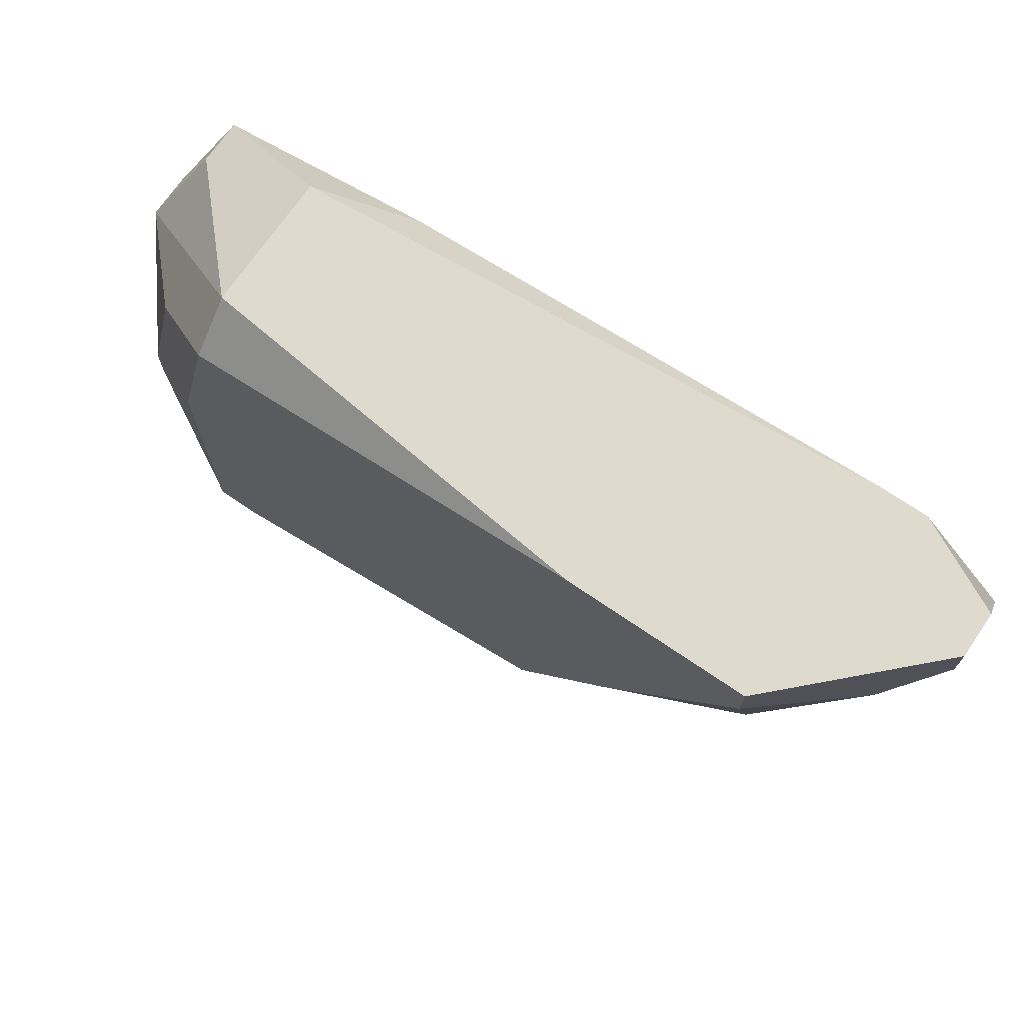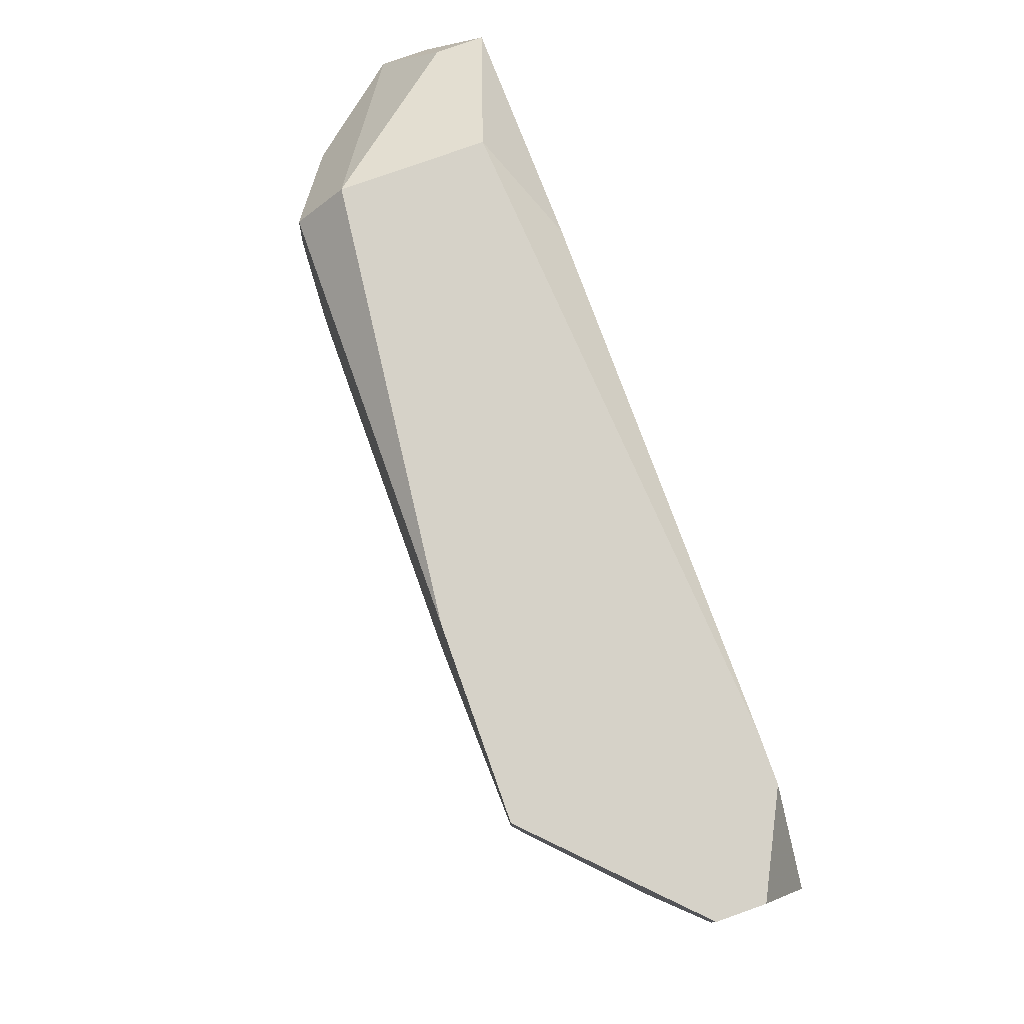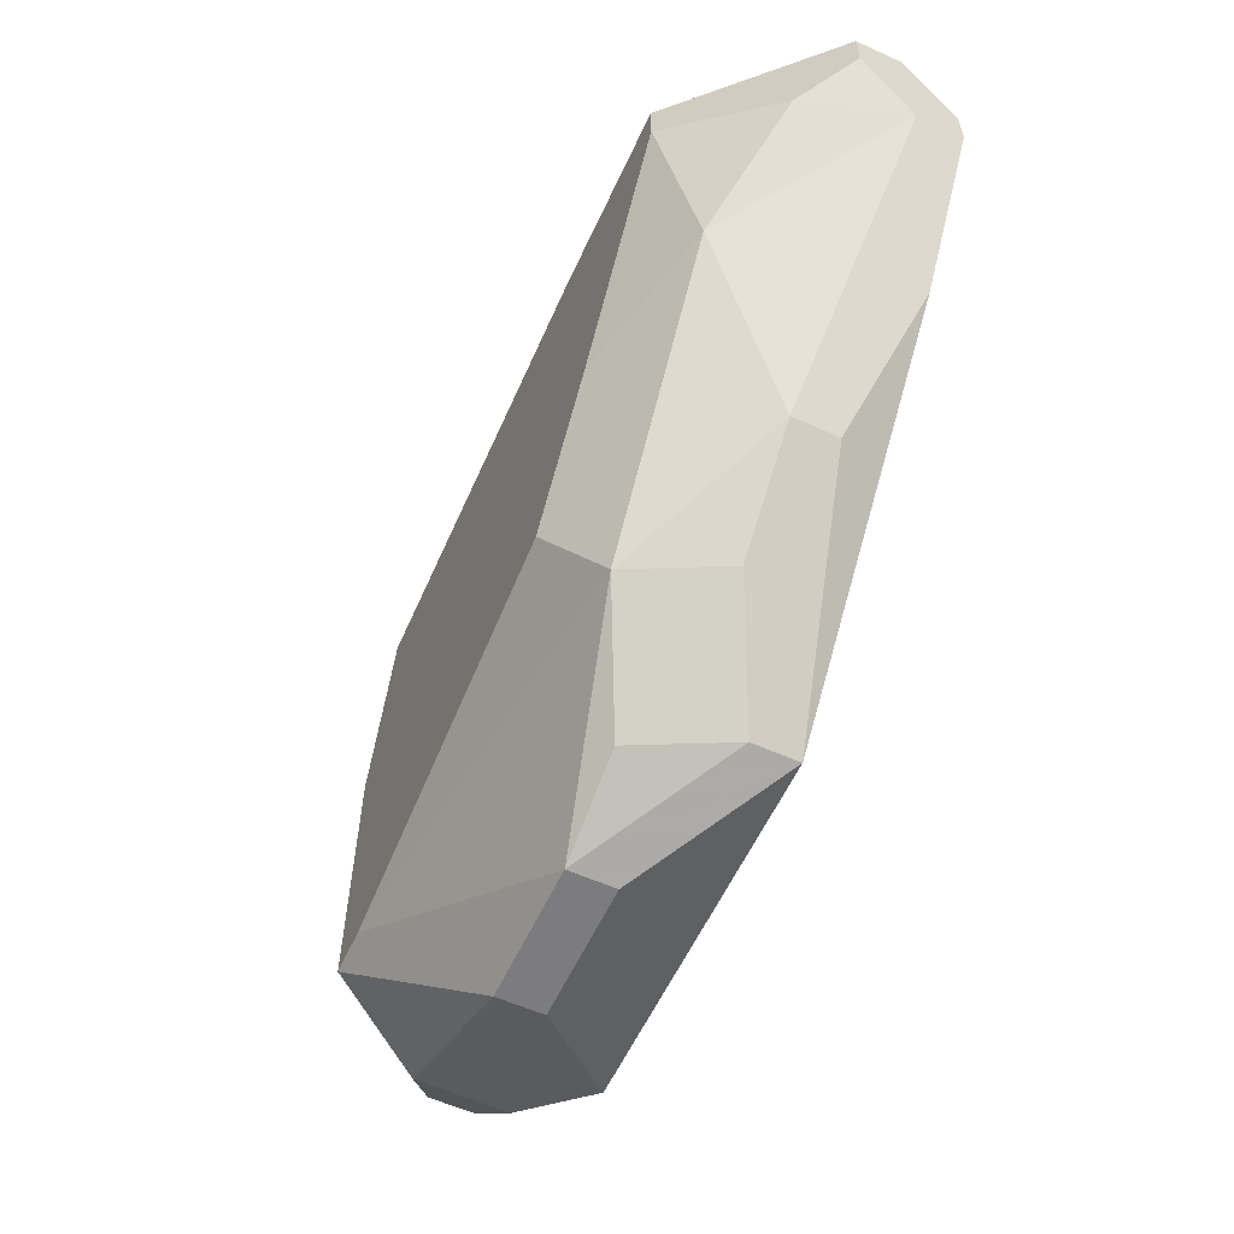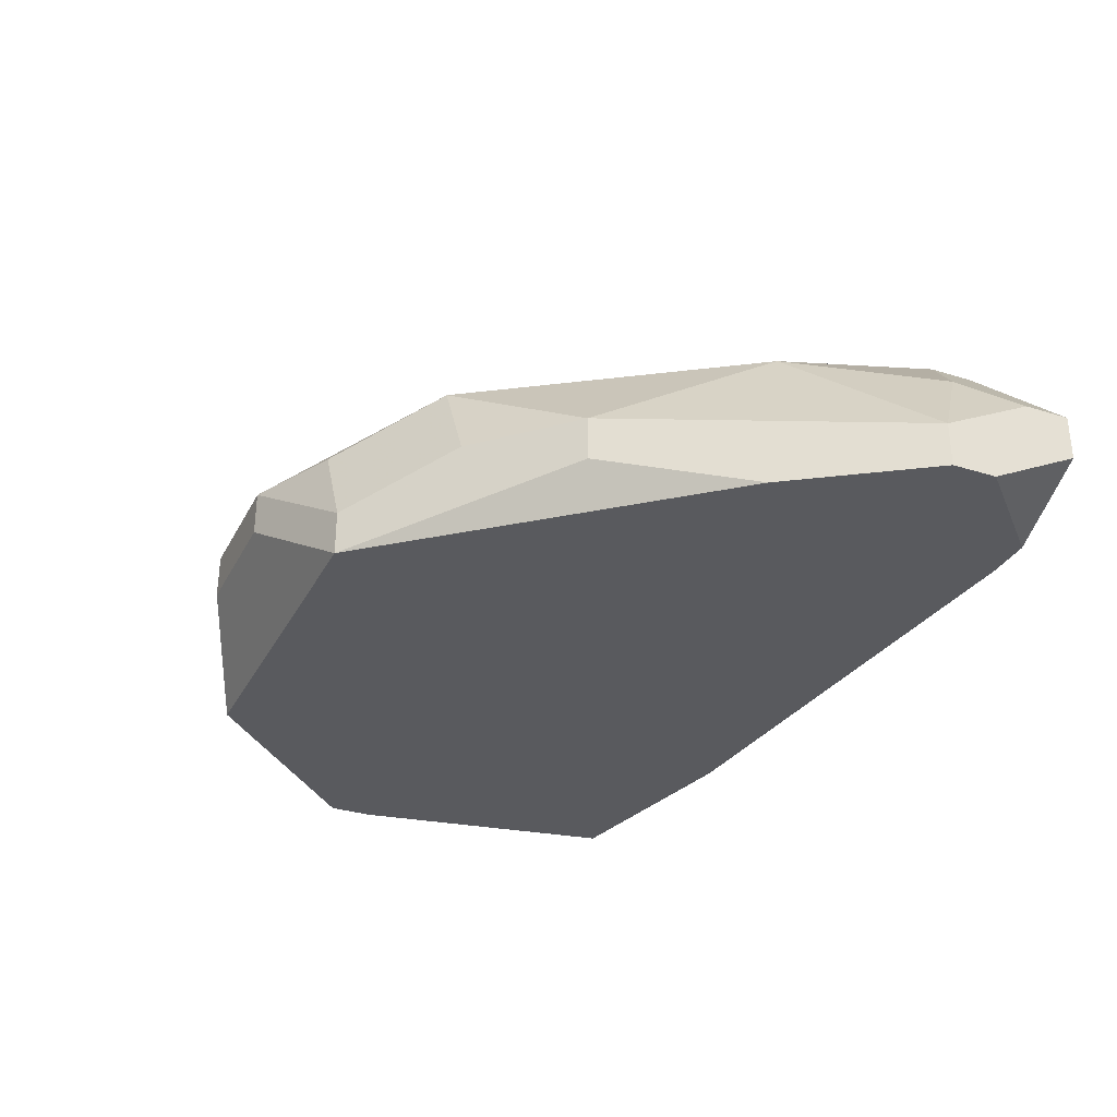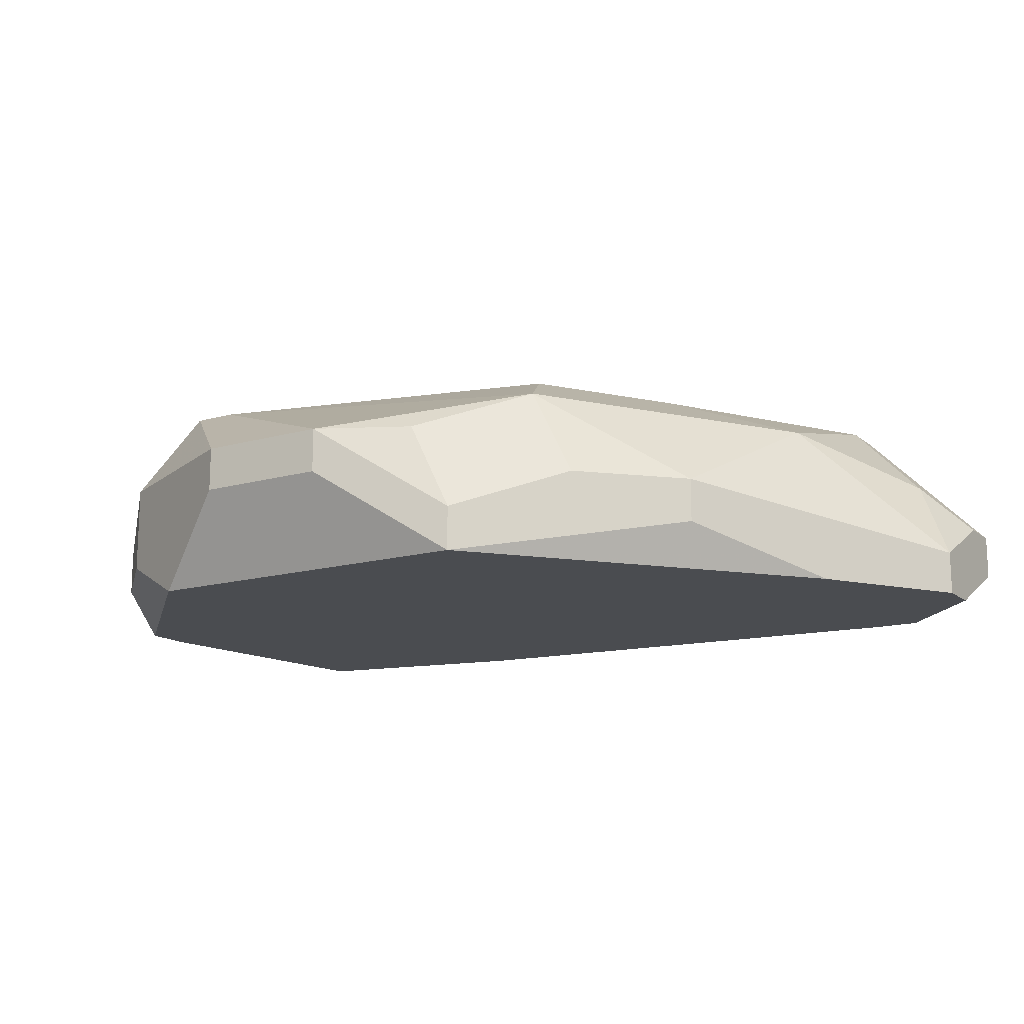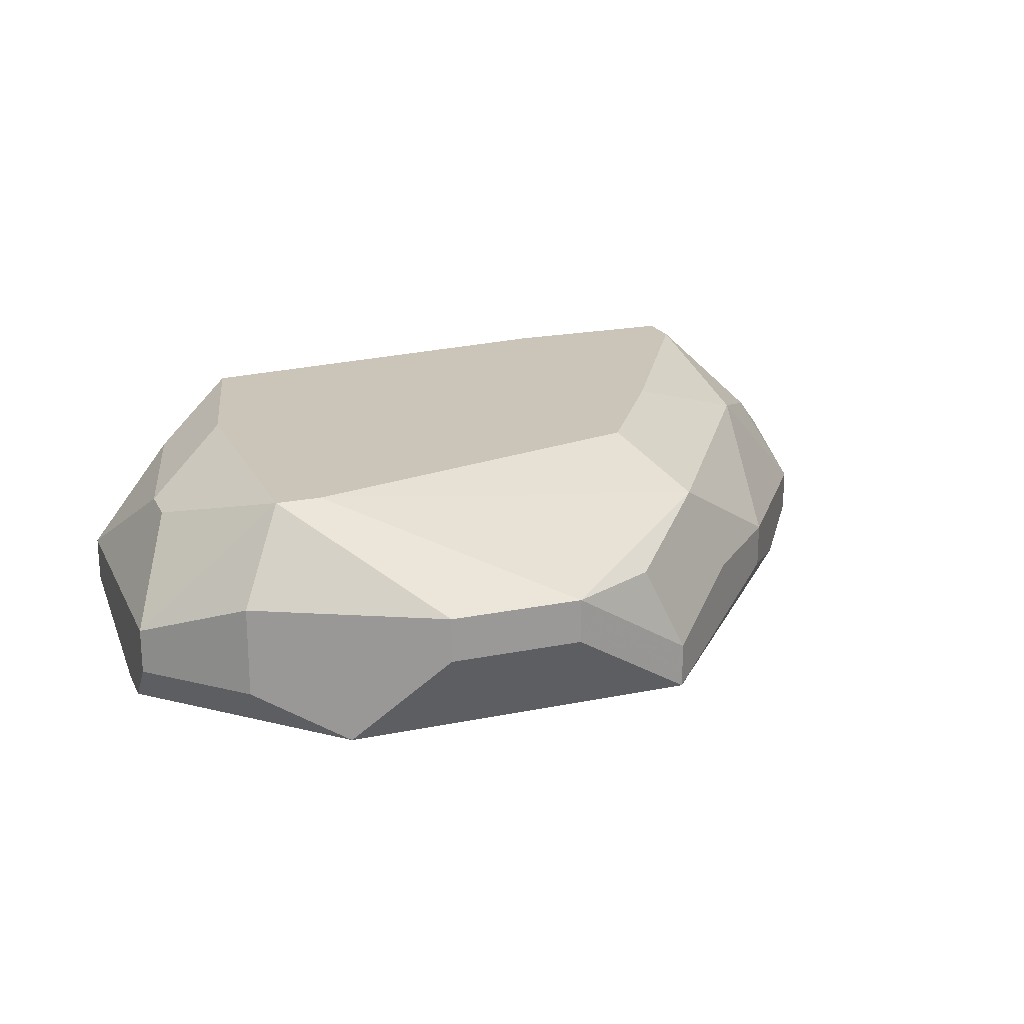
<metadata>
{"format":"obj","ext":"obj","renderer":"f3d","projection":"perspective","resolution":1024,"background":"white","views":[{"elev":71.3,"azim":-145.6,"up":"+Z"},{"elev":78.3,"azim":-109.5,"up":"+Z"},{"elev":-58.9,"azim":-114.8,"up":"+Z"},{"elev":-31.7,"azim":-113.9,"up":"+Y"},{"elev":-14.9,"azim":-148.6,"up":"+Y"},{"elev":20.3,"azim":159.5,"up":"+Y"}]}
</metadata>
<code>
v -0.0276 0.005574 -0.2044
v 0.01617 0.009951 -0.2066
v 0.01617 0.007763 -0.2066
v -0.0276 0.007763 -0.2044
v -0.0276 0.005574 -0.2022
v 0.01617 0.009951 -0.2197
v 0.01617 0.007763 -0.2197
v 0.01617 0.005574 -0.2153
v 0.01617 0.005574 -0.2175
v 0.01398 0.01433 -0.2131
v 0.01398 0.01433 -0.2153
v -0.0276 0.009951 -0.2
v -0.0276 0.007763 -0.1978
v 0.01398 0.007763 -0.2022
v 0.01398 0.005574 -0.2022
v -0.0276 0.009951 -0.1978
v 0.01179 0.01433 -0.2044
v 0.01179 0.01214 -0.2241
v 0.01179 0.007763 -0.2241
v 0.009601 0.01652 -0.2088
v 0.007412 0.01652 -0.2219
v 0.009601 0.01652 -0.2219
v 0.007412 0.01652 -0.2
v 0.007412 0.01433 -0.1978
v 0.007412 0.007763 -0.1978
v 0.007412 0.005574 -0.2263
v 0.003035 0.01214 -0.2284
v 0.003035 0.009951 -0.2284
v 0.003035 0.005574 -0.2
v -0.00353 0.01214 -0.2284
v -0.00353 0.009951 -0.2284
v -0.007907 0.01214 -0.2263
v -0.0101 0.01652 -0.2175
v -0.0101 0.007763 -0.2263
v -0.0101 0.005574 -0.2263
v -0.02541 0.01214 -0.2022
v -0.01228 0.01433 -0.2219
v -0.01228 0.01652 -0.1978
v -0.01447 0.01652 -0.2109
v -0.01447 0.009951 -0.2219
v -0.02323 0.005574 -0.2109
v -0.01885 0.009951 -0.2175
v -0.01885 0.007763 -0.2175
v -0.02104 0.01652 -0.1978
v -0.02104 0.01652 -0.2
v -0.02104 0.01433 -0.2088
v -0.02323 0.01433 -0.1978
v -0.02104 0.005574 -0.1978
v -0.02323 0.005574 -0.1978
f 49 13 5
f 3 2 14
f 3 14 15
f 29 15 25
f 24 25 15
f 24 15 14
f 24 14 2
f 19 7 9
f 19 9 26
f 19 18 6
f 19 6 7
f 8 3 15
f 8 9 7
f 8 7 6
f 8 6 2
f 8 2 3
f 17 23 24
f 17 24 2
f 48 29 25
f 39 33 37
f 39 37 46
f 30 32 37
f 30 31 35
f 30 35 34
f 30 34 32
f 22 11 6
f 22 6 18
f 22 18 27
f 10 17 2
f 10 2 6
f 10 6 11
f 10 23 17
f 38 24 23
f 16 47 12
f 4 12 36
f 4 36 46
f 28 27 18
f 28 18 19
f 28 19 26
f 28 26 35
f 28 35 31
f 28 31 30
f 28 30 27
f 42 41 4
f 42 4 46
f 42 46 37
f 21 22 27
f 21 27 30
f 21 30 37
f 21 37 33
f 20 10 11
f 20 11 22
f 20 23 10
f 44 16 13
f 44 13 49
f 44 49 48
f 44 48 25
f 44 25 24
f 44 24 38
f 1 4 41
f 1 41 35
f 1 35 26
f 1 26 9
f 1 9 8
f 1 8 15
f 1 15 29
f 1 29 48
f 1 48 49
f 1 49 5
f 1 5 13
f 1 13 16
f 1 16 12
f 1 12 4
f 43 35 41
f 43 41 42
f 40 42 37
f 40 37 32
f 40 32 34
f 40 34 35
f 40 35 43
f 40 43 42
f 45 44 38
f 45 38 23
f 45 23 20
f 45 20 22
f 45 22 21
f 45 21 33
f 45 33 39
f 45 39 46
f 45 46 36
f 45 36 12
f 45 12 47
f 45 47 16
f 45 16 44

</code>
